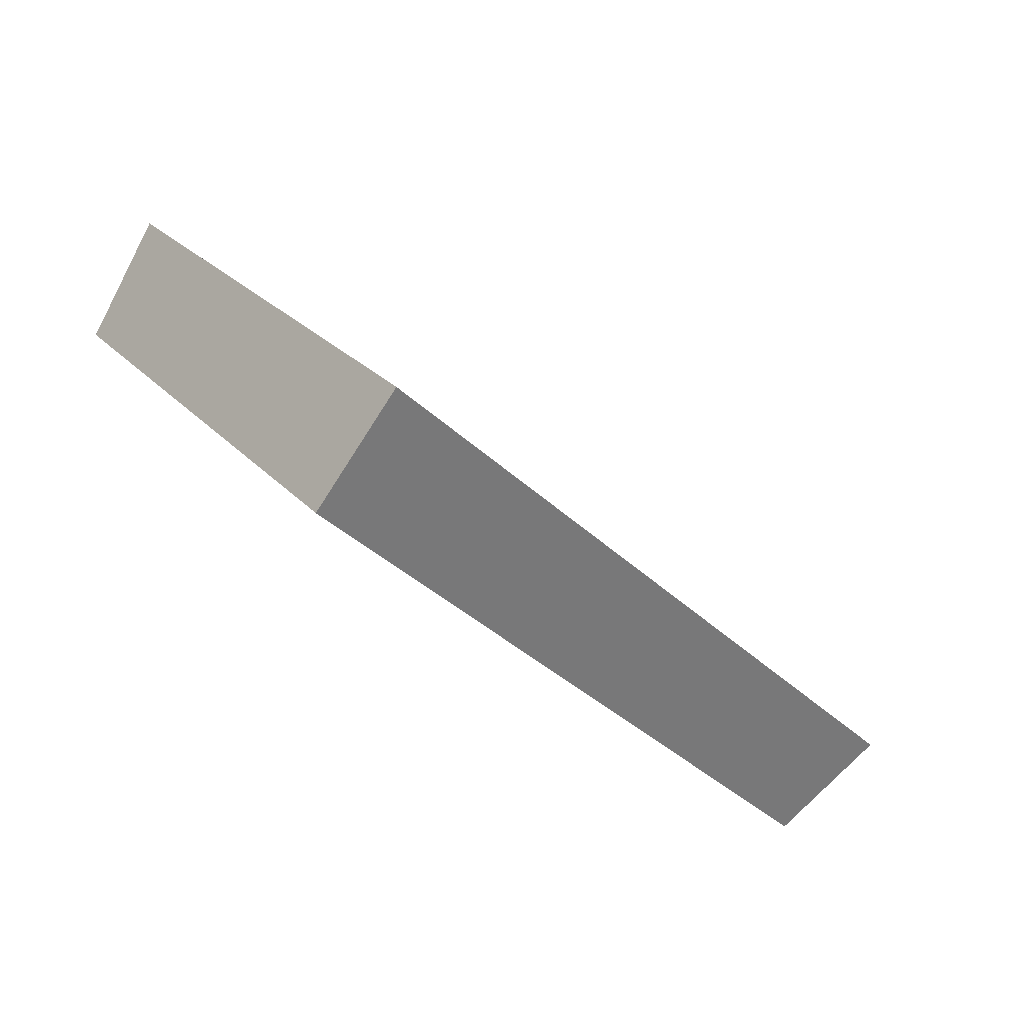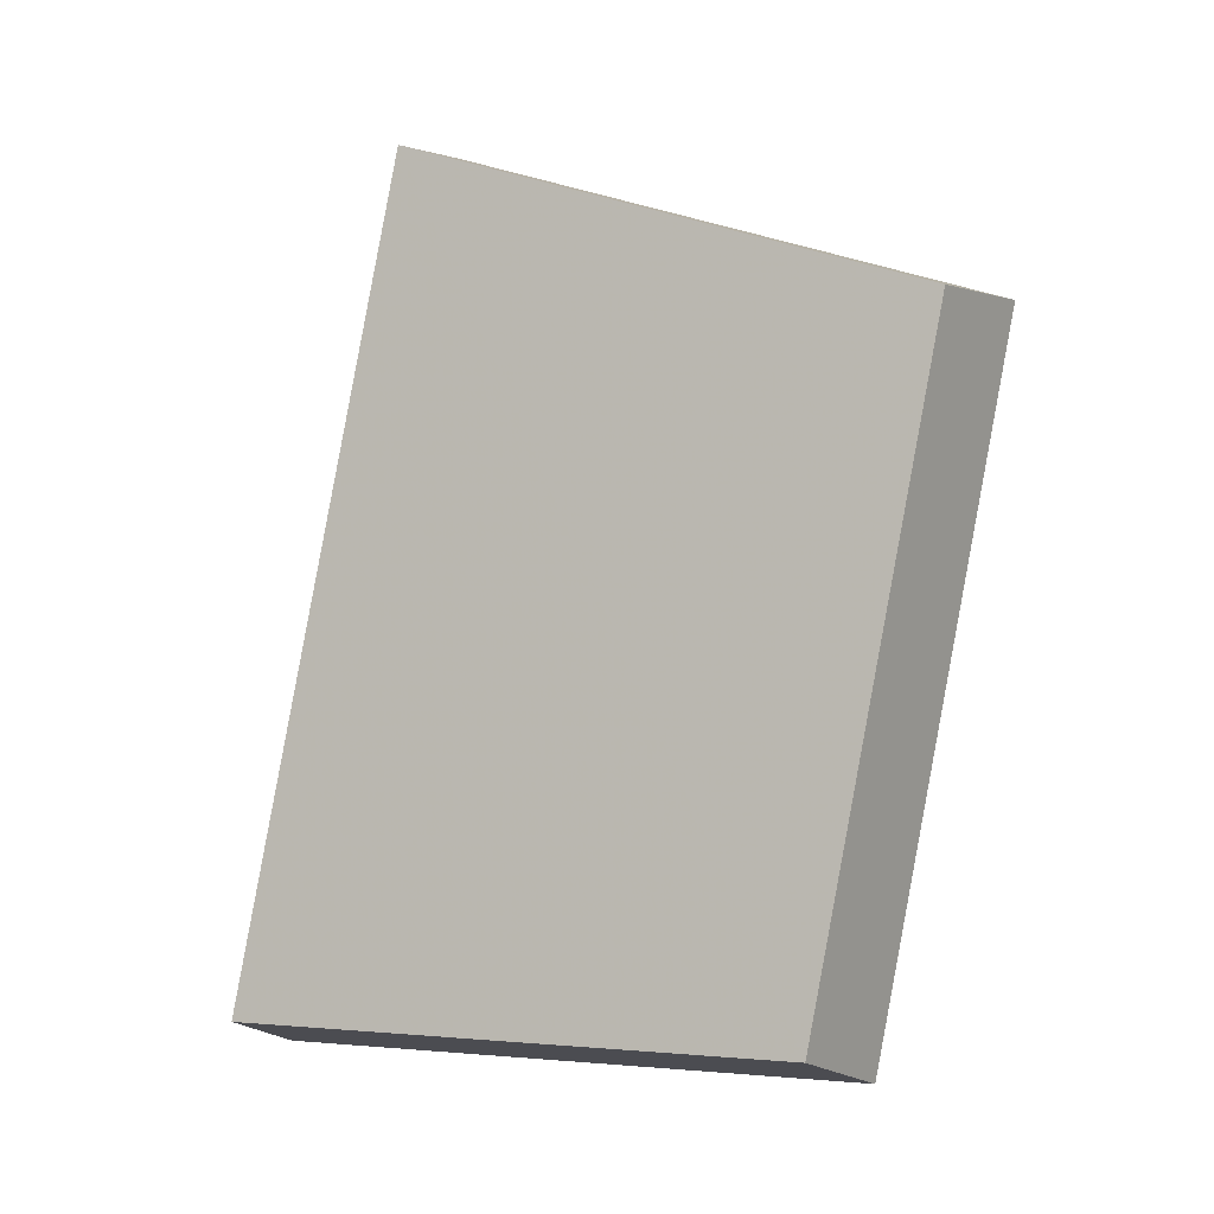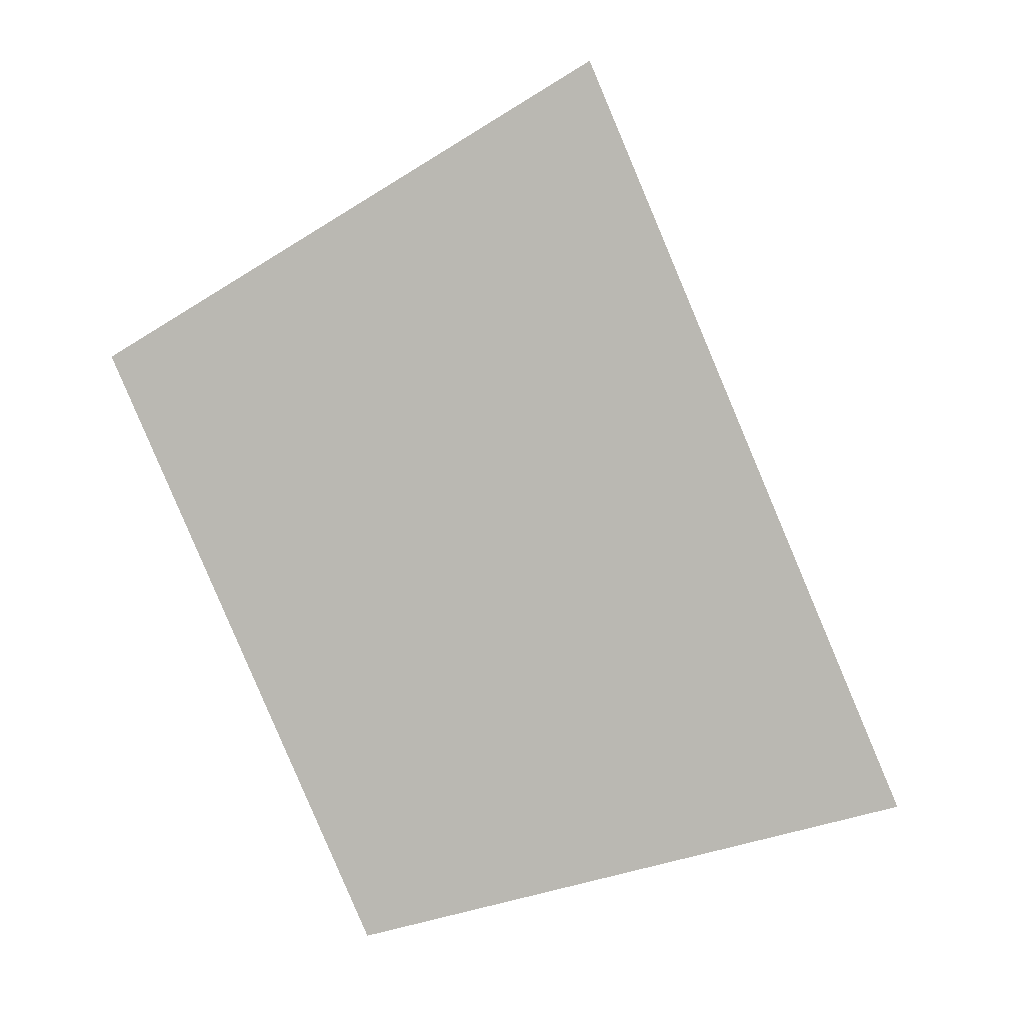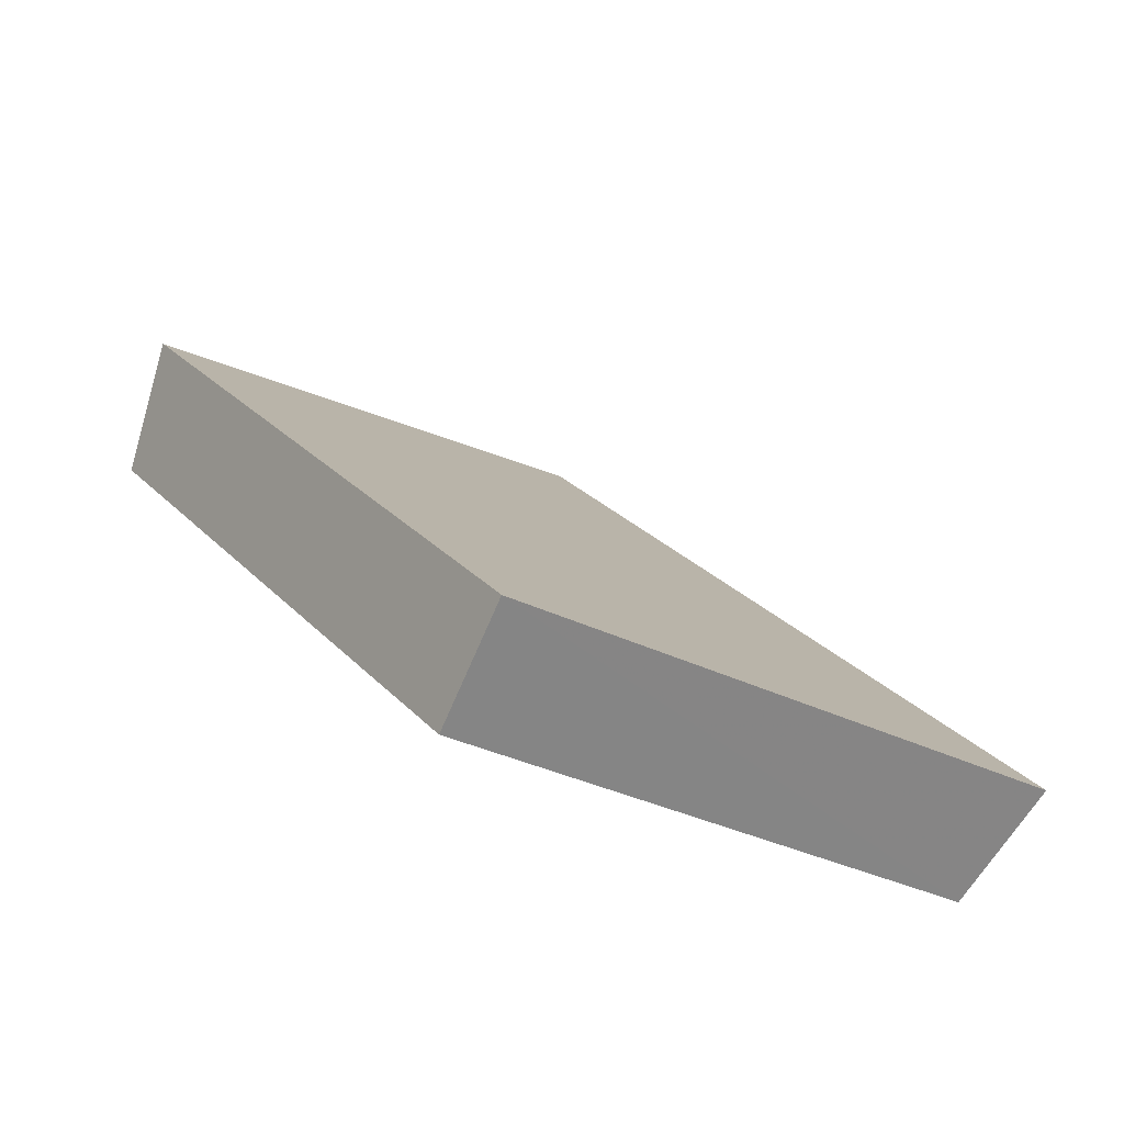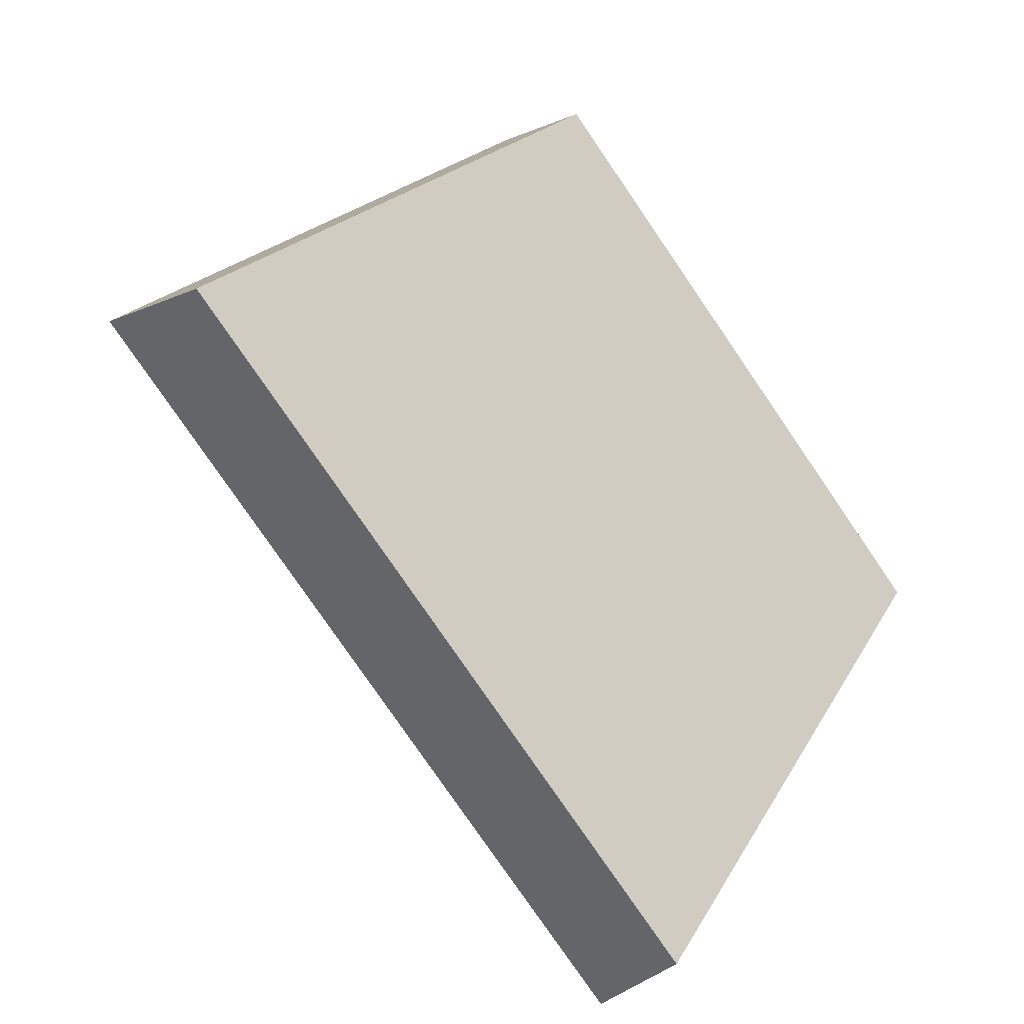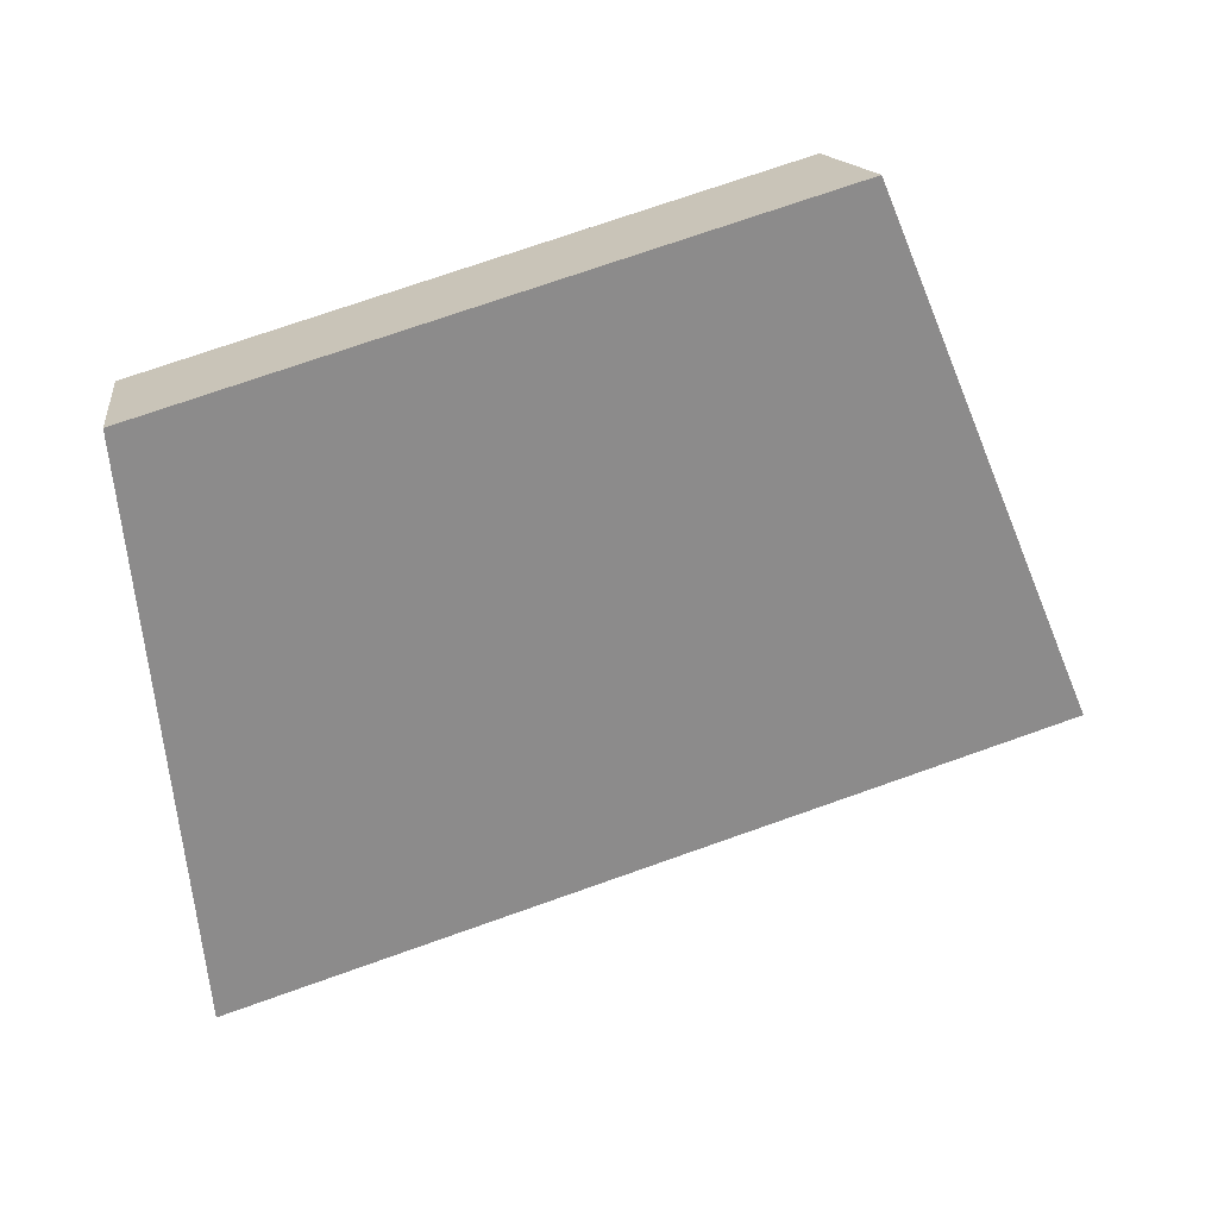
<metadata>
{"format":"obj","ext":"obj","renderer":"f3d","projection":"perspective","resolution":1024,"background":"white","views":[{"elev":-31.3,"azim":-112.9,"up":"+Y"},{"elev":-33.1,"azim":69.9,"up":"+Z"},{"elev":29.4,"azim":-137.5,"up":"+Z"},{"elev":-56.8,"azim":-165.7,"up":"+Z"},{"elev":-79.0,"azim":66.3,"up":"+Y"},{"elev":72.2,"azim":-77.7,"up":"+Y"}]}
</metadata>
<code>
v 2.102 0.1396 2.719
v 2.096 0.1396 2.709
v 2.101 0.1454 2.707
v 2.106 0.1454 2.715
v 2.1 0.1468 2.707
v 2.101 0.1454 2.707
v 2.096 0.1396 2.709
v 2.095 0.1408 2.709
v 2.106 0.1468 2.716
v 2.106 0.1454 2.715
v 2.101 0.1454 2.707
v 2.1 0.1468 2.707
v 2.095 0.1408 2.709
v 2.096 0.1396 2.709
v 2.102 0.1396 2.719
v 2.101 0.1408 2.72
v 2.101 0.1408 2.72
v 2.102 0.1396 2.719
v 2.106 0.1454 2.715
v 2.106 0.1468 2.716
v 2.106 0.1468 2.716
v 2.1 0.1468 2.707
v 2.095 0.1408 2.709
v 2.101 0.1408 2.72
f 1 2 3
f 1 3 4
f 5 6 7
f 5 7 8
f 9 10 11
f 9 11 12
f 13 14 15
f 13 15 16
f 17 18 19
f 17 19 20
f 21 22 23
f 21 23 24

</code>
